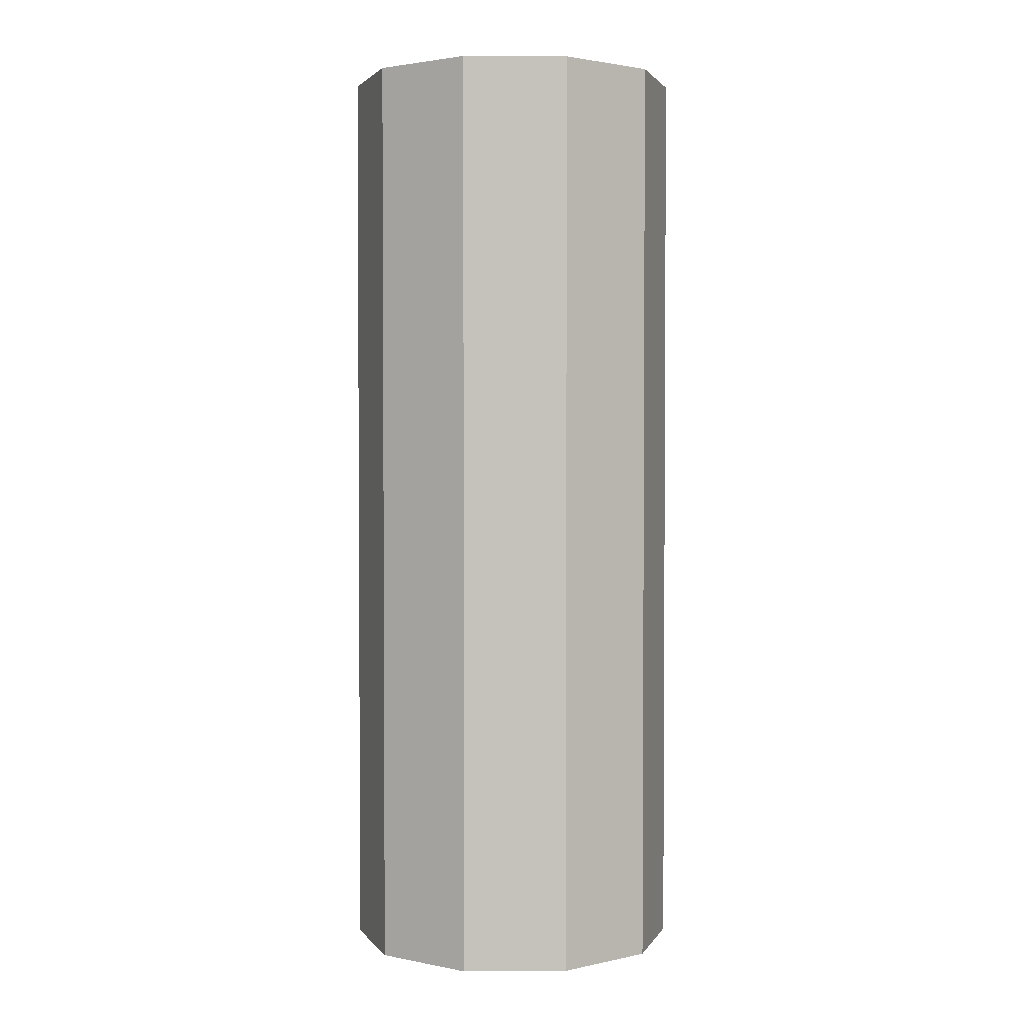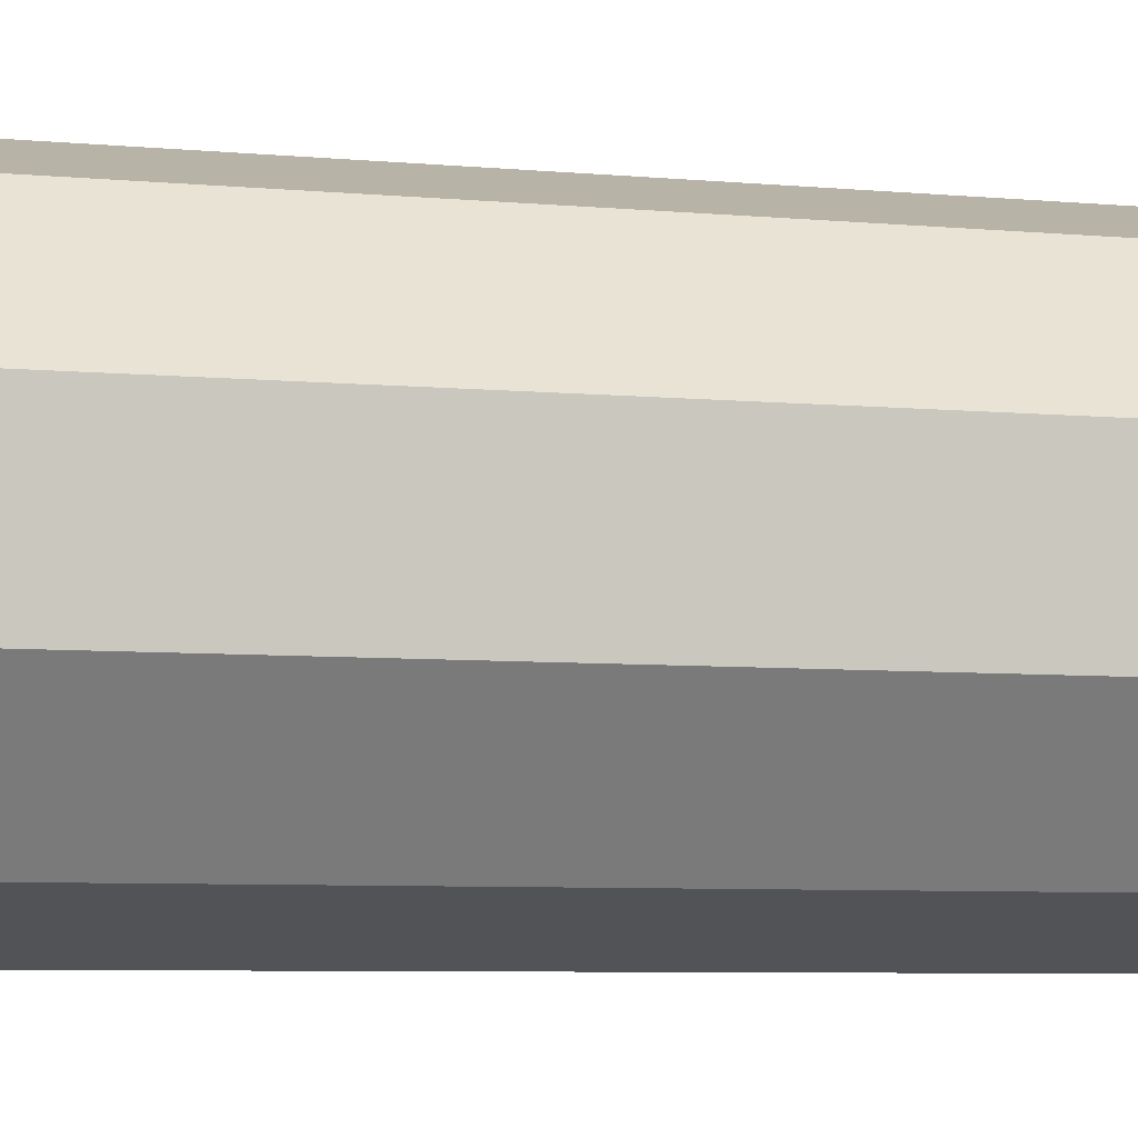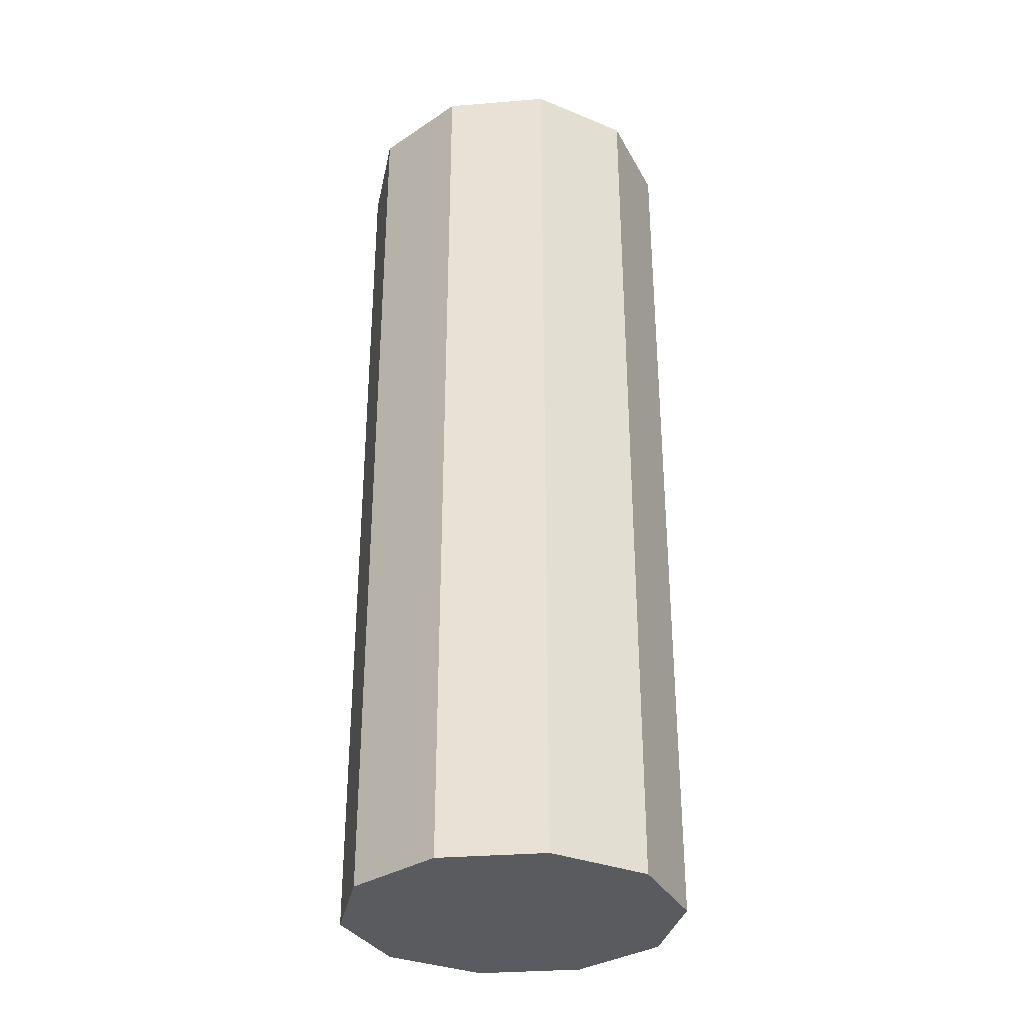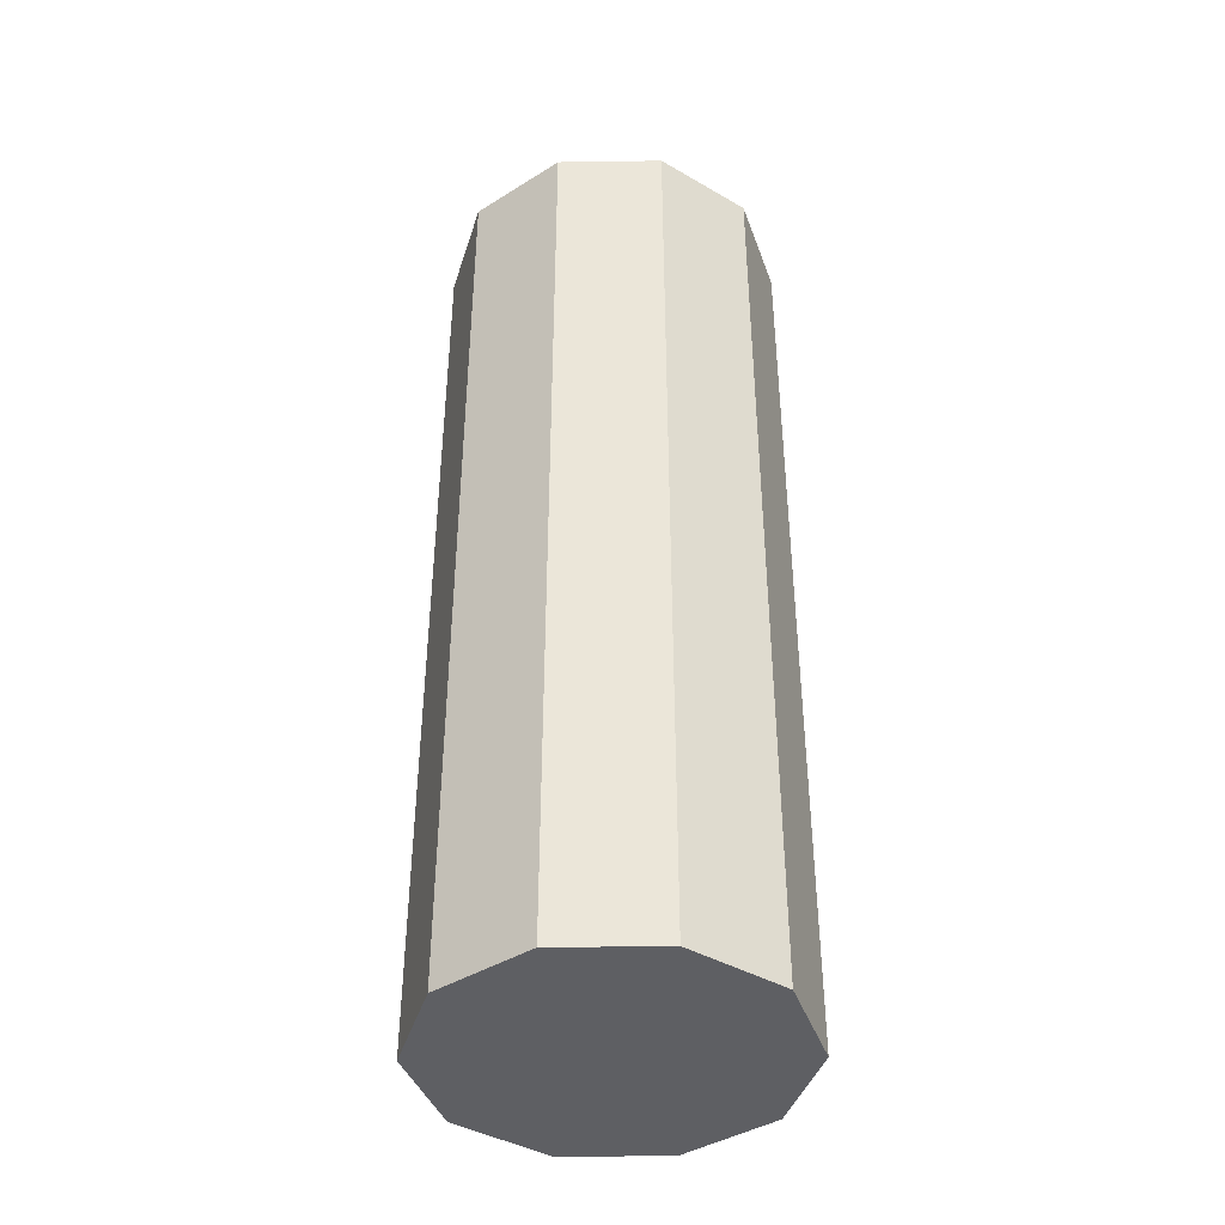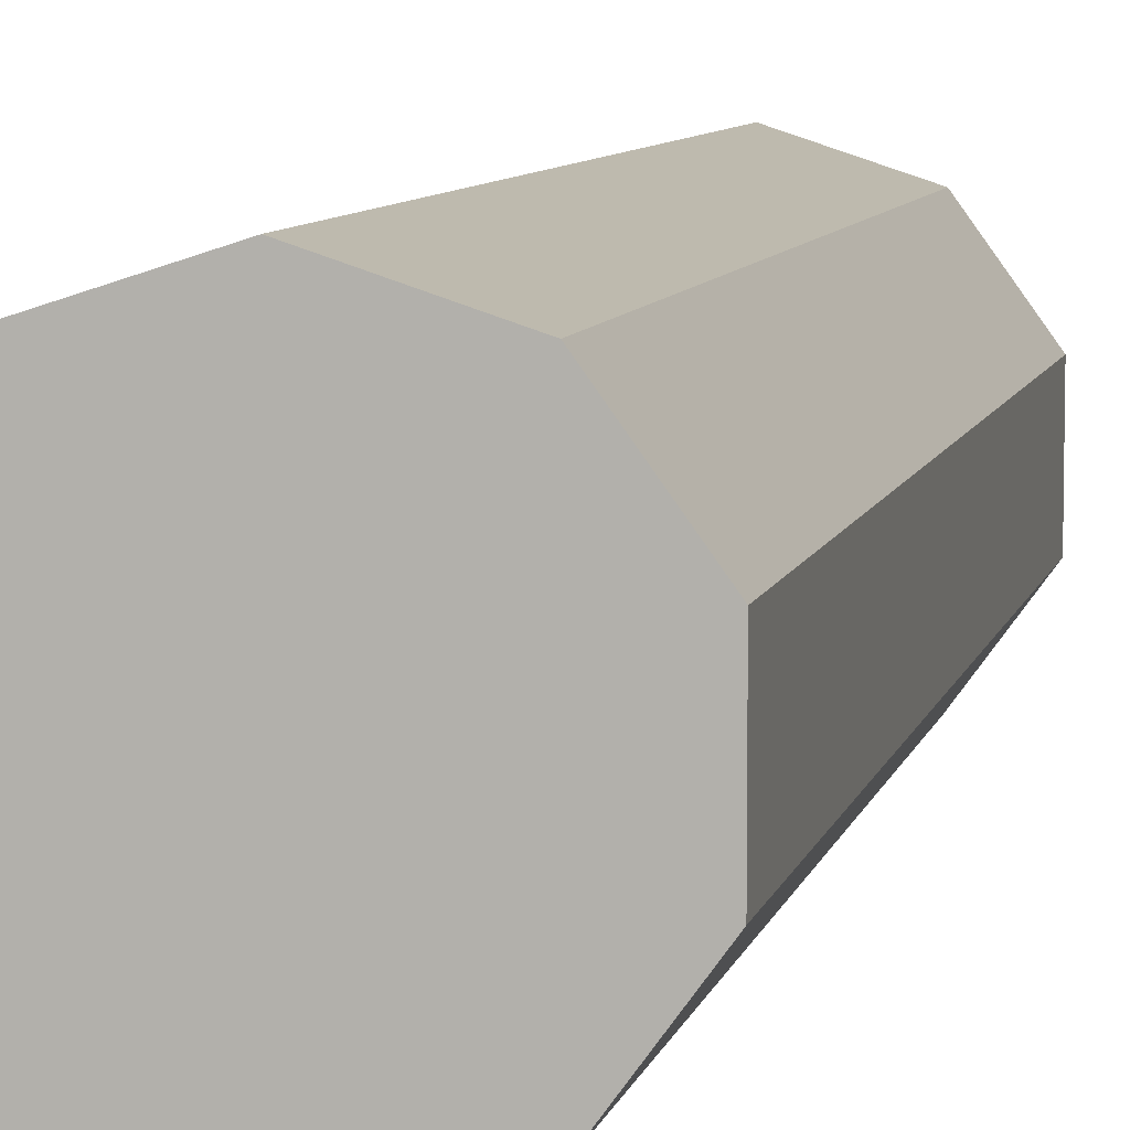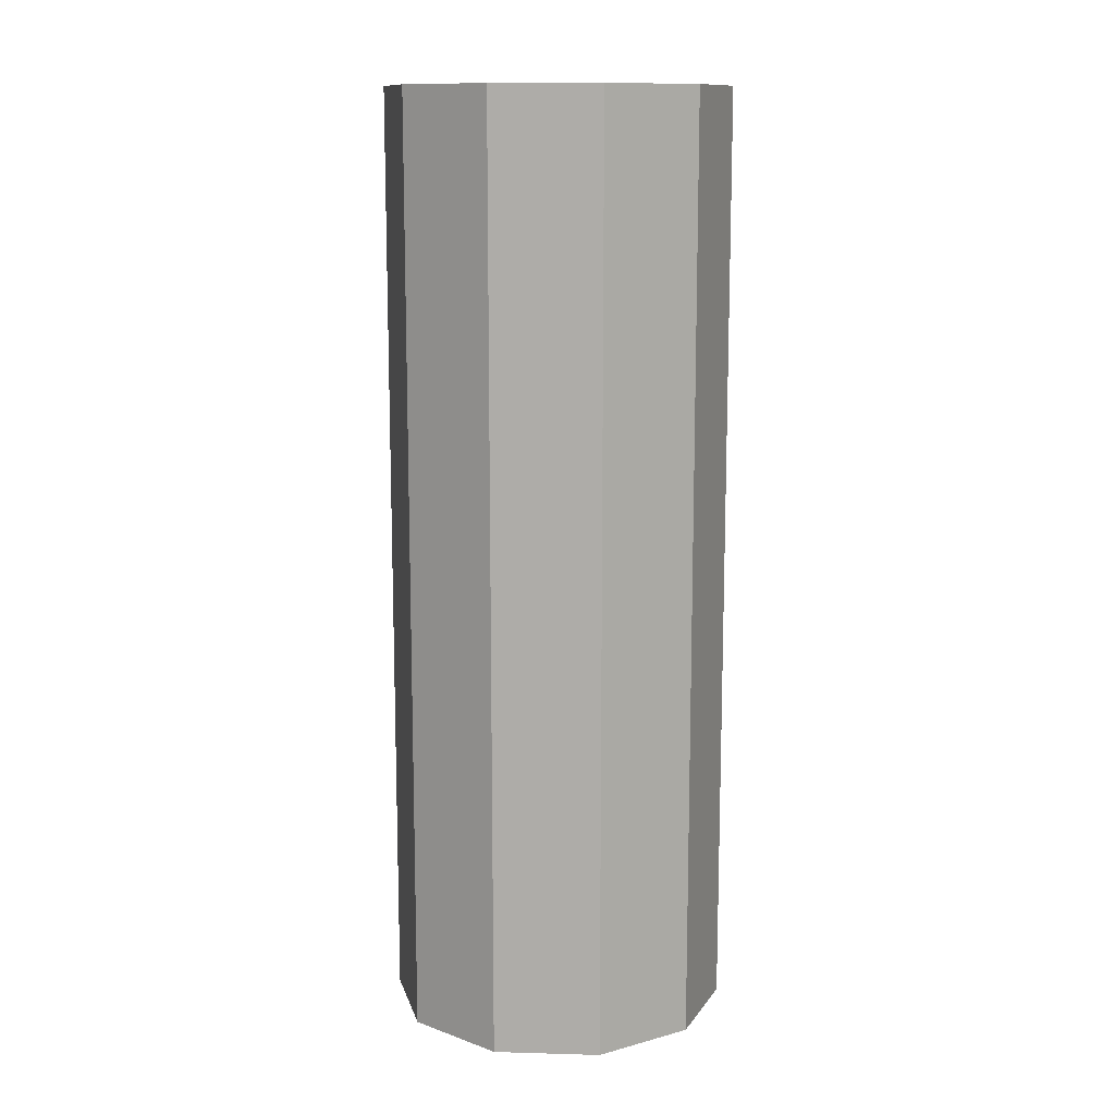
<metadata>
{"format":"obj","ext":"obj","renderer":"f3d","projection":"perspective","resolution":1024,"background":"white","views":[{"elev":2.2,"azim":88.9,"up":"+Y"},{"elev":-5.4,"azim":71.4,"up":"+Z"},{"elev":-32.5,"azim":-11.5,"up":"+Y"},{"elev":-41.4,"azim":91.0,"up":"+Y"},{"elev":7.6,"azim":12.2,"up":"+Z"},{"elev":12.4,"azim":-122.2,"up":"+Y"}]}
</metadata>
<code>
o Cylinder
v 0 -0 -0.25
v 0 1.378 -0.25
v 0.1469 -0 -0.2023
v 0.1469 1.378 -0.2023
v 0.2378 -0 -0.07725
v 0.2378 1.378 -0.07725
v 0.2378 -0 0.07725
v 0.2378 1.378 0.07725
v 0.1469 -0 0.2023
v 0.1469 1.378 0.2023
v -0 -0 0.25
v -0 1.378 0.25
v -0.1469 -0 0.2023
v -0.1469 1.378 0.2023
v -0.2378 -0 0.07725
v -0.2378 1.378 0.07725
v -0.2378 -0 -0.07725
v -0.2378 1.378 -0.07725
v -0.1469 -0 -0.2023
v -0.1469 1.378 -0.2023
f 2 4 3
f 4 6 5
f 6 8 7
f 8 10 9
f 10 12 11
f 12 14 13
f 14 16 15
f 16 18 17
f 18 8 6
f 20 2 1
f 18 20 19
f 7 15 19
f 1 2 3
f 3 4 5
f 5 6 7
f 7 8 9
f 9 10 11
f 11 12 13
f 13 14 15
f 15 16 17
f 6 4 18
f 2 20 18
f 18 16 14
f 14 12 18
f 10 8 18
f 4 2 18
f 18 12 10
f 19 20 1
f 17 18 19
f 19 1 3
f 3 5 7
f 7 9 11
f 11 13 15
f 15 17 19
f 19 3 7
f 7 11 15

</code>
